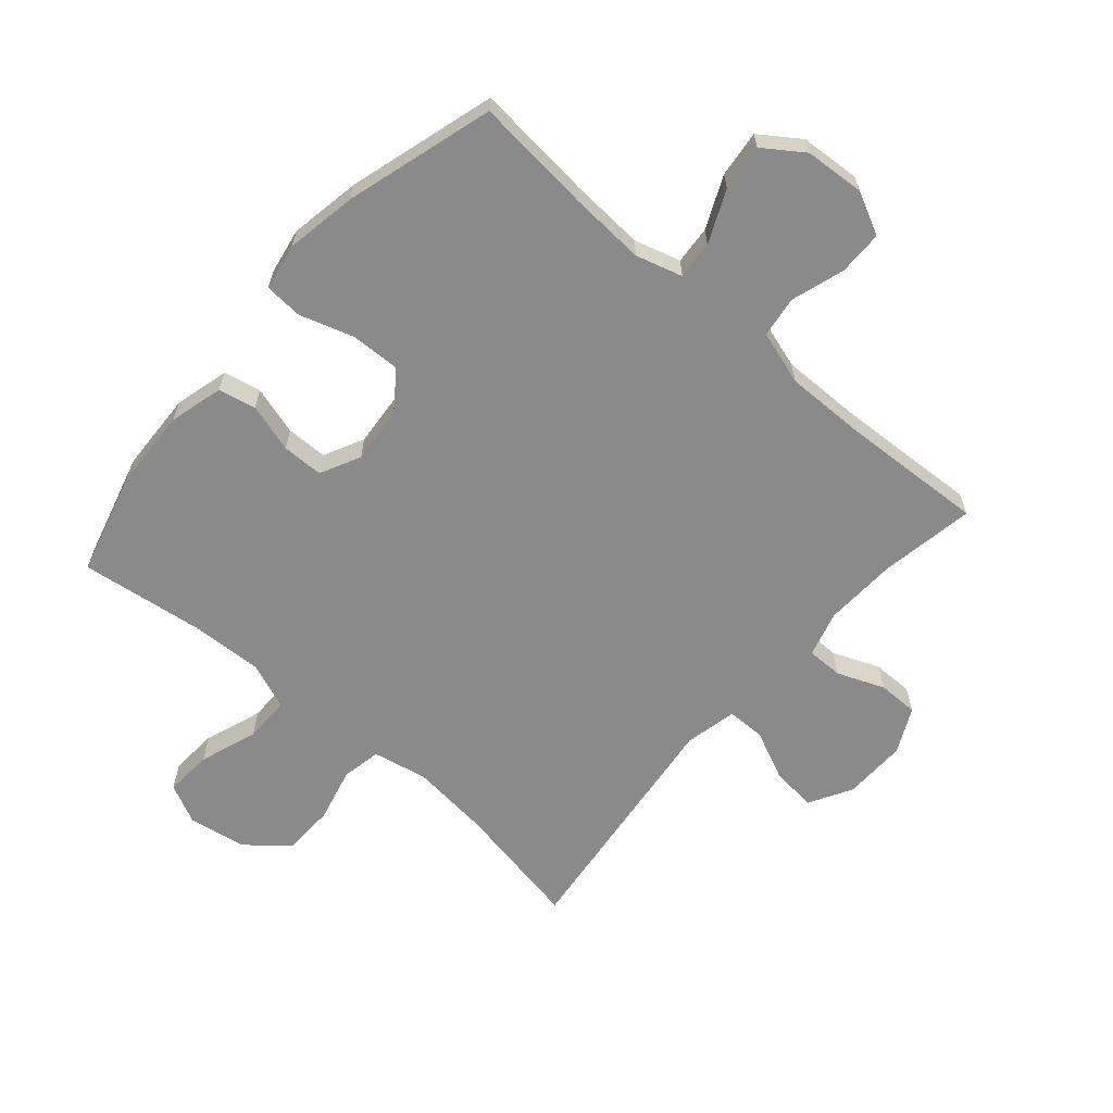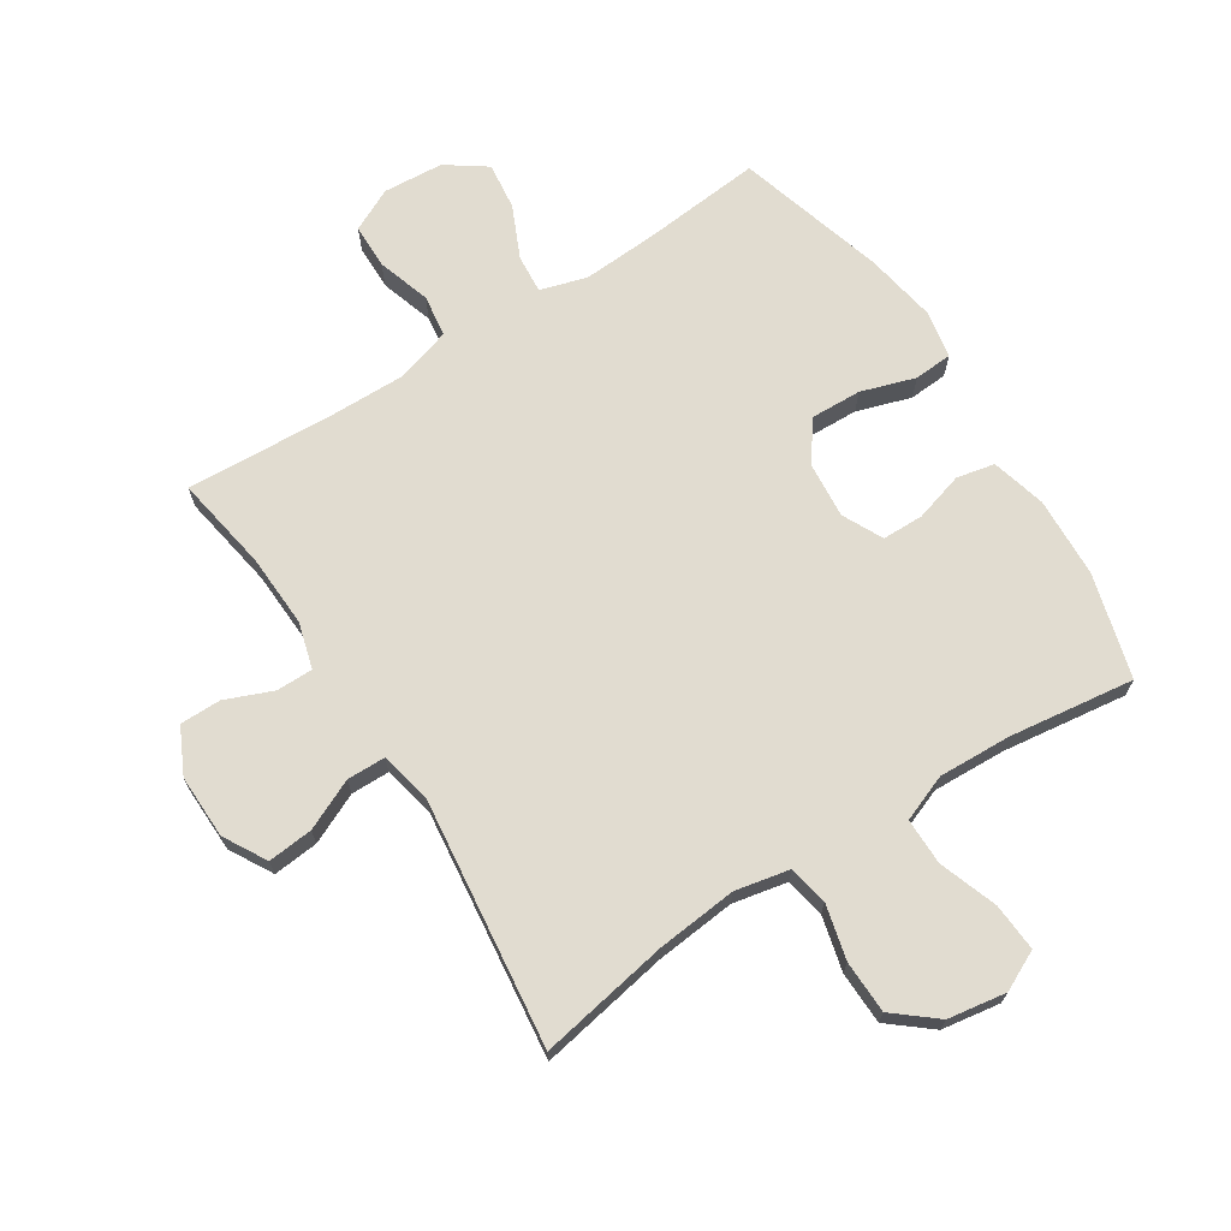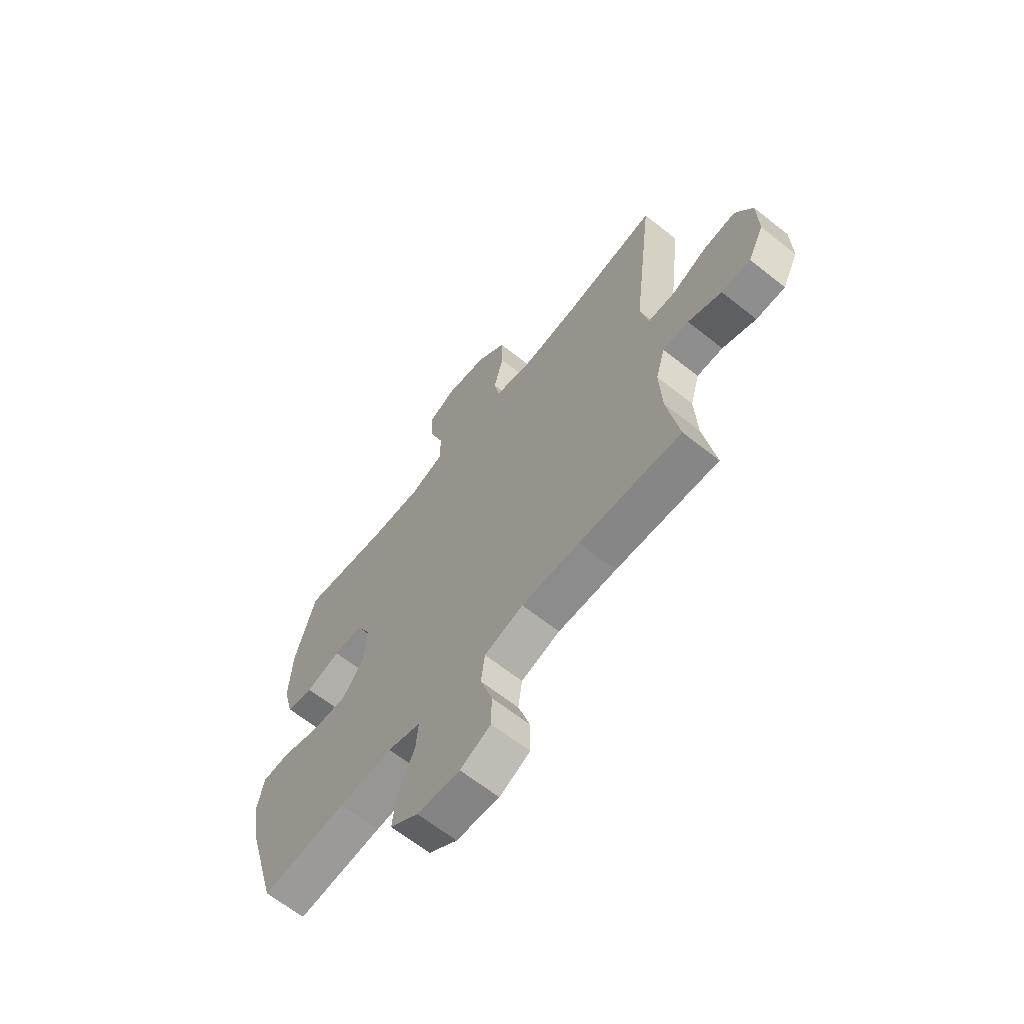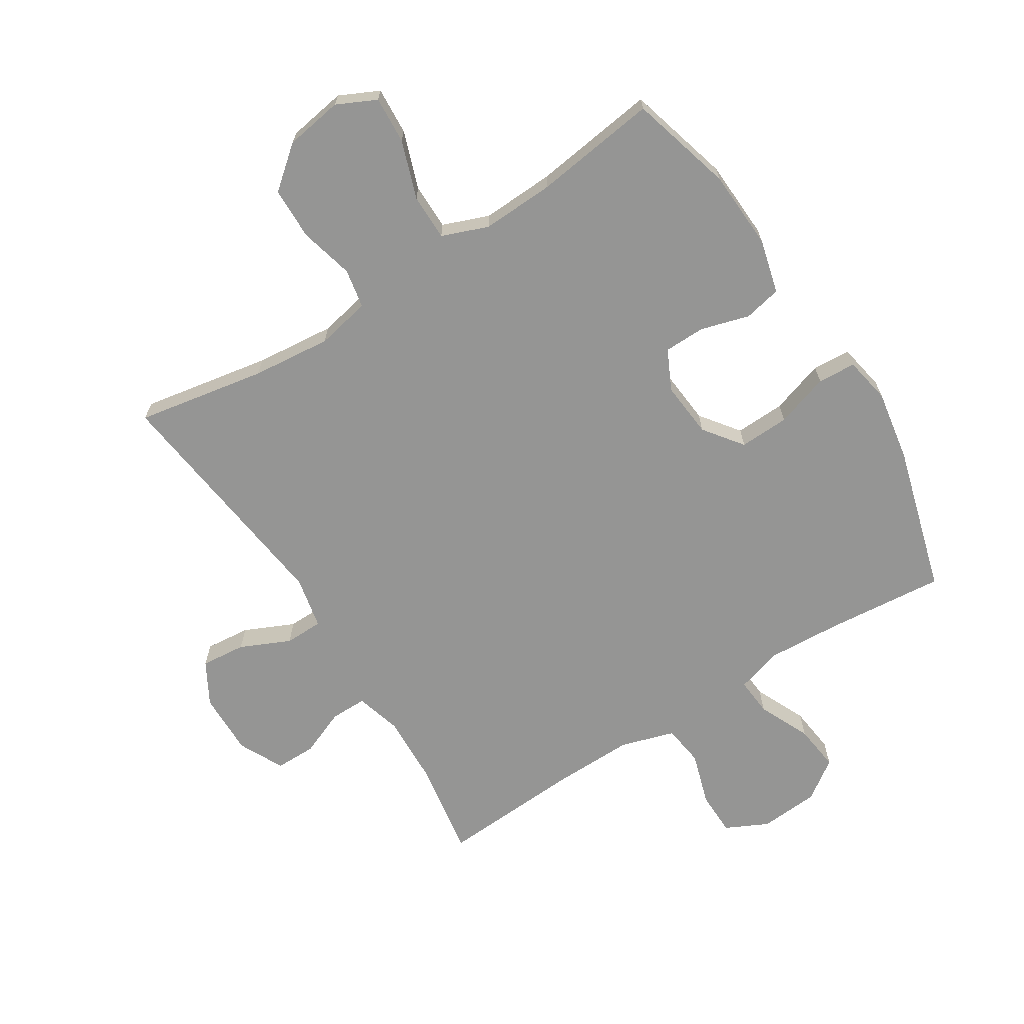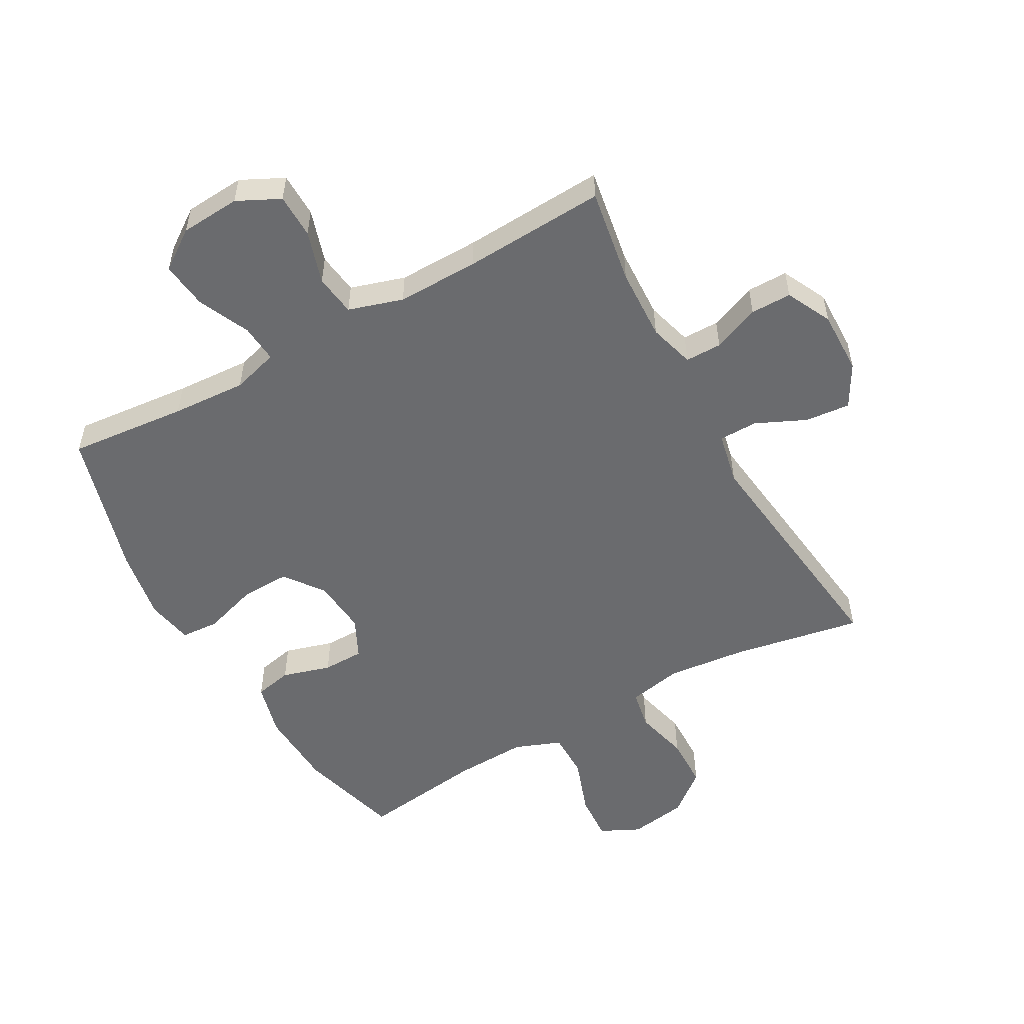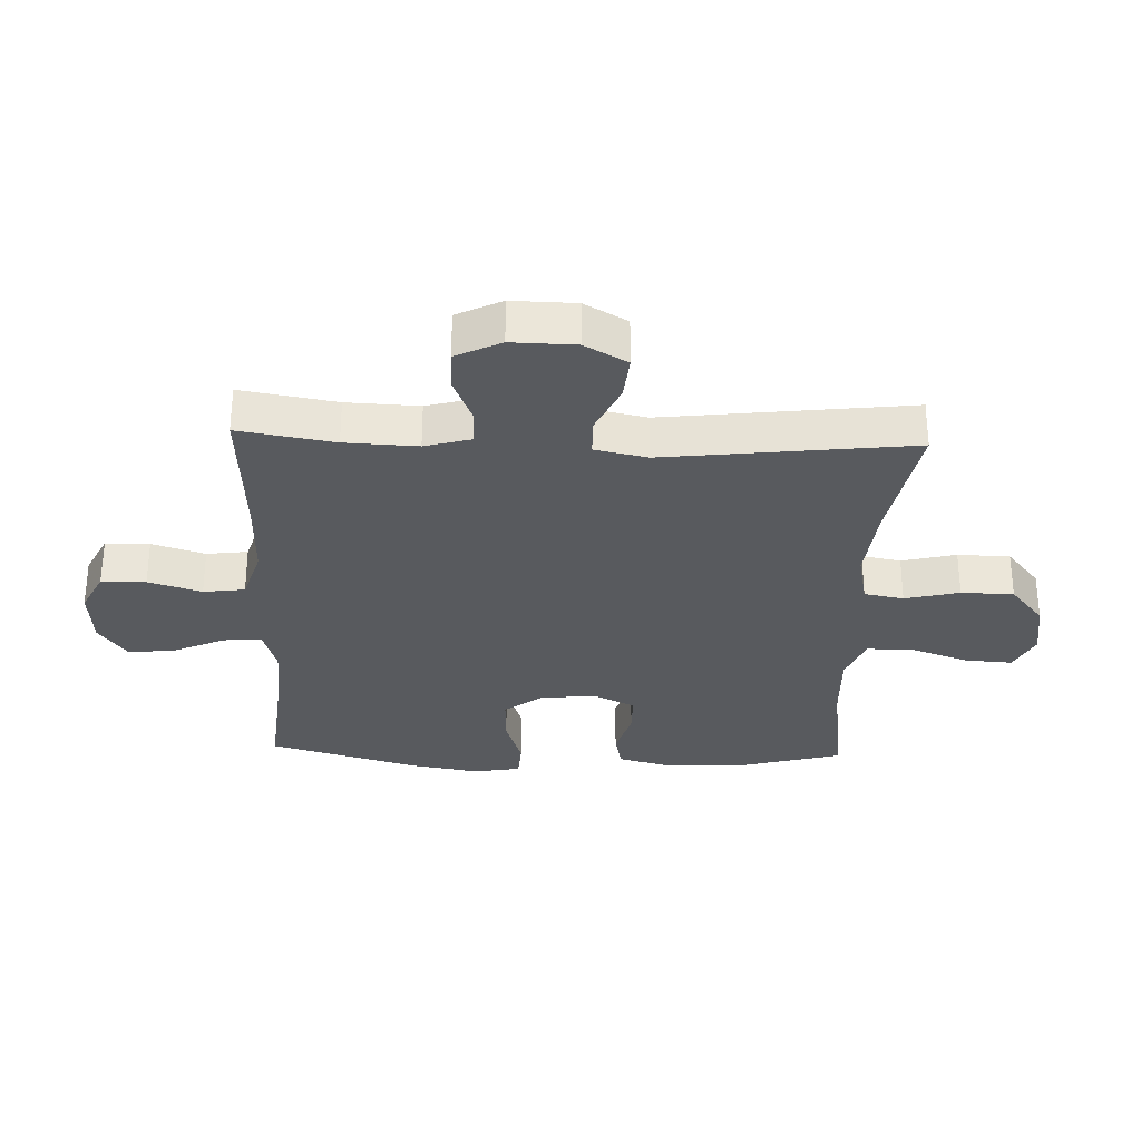
<metadata>
{"format":"obj","ext":"obj","renderer":"f3d","projection":"perspective","resolution":1024,"background":"white","views":[{"elev":-63.4,"azim":138.9,"up":"+Y"},{"elev":69.4,"azim":-32.7,"up":"+Y"},{"elev":-65.0,"azim":-128.6,"up":"+Z"},{"elev":-67.4,"azim":32.4,"up":"+Y"},{"elev":-53.4,"azim":-150.8,"up":"+Y"},{"elev":-30.7,"azim":-92.2,"up":"+Y"}]}
</metadata>
<code>
v 0.5 0.07 -0.5
v 0.308 0.07 -0.482
v 0.187 0.07 -0.475
v 0.112 0.07 -0.497
v 0.117 0.07 -0.559
v 0.155 0.07 -0.643
v 0.164 0.07 -0.719
v 0.1 0.07 -0.764
v 0.003 0.07 -0.771
v -0.066 0.07 -0.737
v -0.067 0.07 -0.665
v -0.04 0.07 -0.579
v -0.049 0.07 -0.512
v -0.137 0.07 -0.485
v -0.269 0.07 -0.487
v -0.5 0.07 -0.5
v -0.474 0.07 -0.345
v -0.469 0.07 -0.228
v -0.49 0.07 -0.154
v -0.549 0.07 -0.154
v -0.625 0.07 -0.185
v -0.691 0.07 -0.185
v -0.727 0.07 -0.112
v -0.725 0.07 -0.009
v -0.686 0.07 0.06
v -0.613 0.07 0.053
v -0.532 0.07 0.016
v -0.47 0.07 0.017
v -0.452 0.07 0.102
v -0.5 0.07 0.5
v -0.29 0.07 0.462
v -0.161 0.07 0.449
v -0.073 0.07 0.467
v -0.061 0.07 0.531
v -0.083 0.07 0.619
v -0.081 0.07 0.704
v -0.014 0.07 0.759
v 0.08 0.07 0.774
v 0.144 0.07 0.743
v 0.139 0.07 0.666
v 0.106 0.07 0.572
v 0.106 0.07 0.497
v 0.181 0.07 0.468
v 0.299 0.07 0.473
v 0.5 0.07 0.5
v 0.546 0.07 0.332
v 0.552 0.07 0.203
v 0.529 0.07 0.115
v 0.468 0.07 0.102
v 0.389 0.07 0.125
v 0.322 0.07 0.124
v 0.29 0.07 0.059
v 0.298 0.07 -0.032
v 0.345 0.07 -0.095
v 0.426 0.07 -0.092
v 0.513 0.07 -0.064
v 0.575 0.07 -0.068
v 0.589 0.07 -0.144
v 0.569 0.07 -0.26
v 0.5 0 -0.5
v 0.308 0 -0.482
v 0.187 0 -0.475
v 0.112 0 -0.497
v 0.117 0 -0.559
v 0.155 0 -0.643
v 0.164 0 -0.719
v 0.1 0 -0.764
v 0.003 0 -0.771
v -0.066 0 -0.737
v -0.067 0 -0.665
v -0.04 0 -0.579
v -0.049 0 -0.512
v -0.137 0 -0.485
v -0.269 0 -0.487
v -0.5 0 -0.5
v -0.474 0 -0.345
v -0.469 0 -0.228
v -0.49 0 -0.154
v -0.549 0 -0.154
v -0.625 0 -0.185
v -0.691 0 -0.185
v -0.727 0 -0.112
v -0.725 0 -0.009
v -0.686 0 0.06
v -0.613 0 0.053
v -0.532 0 0.016
v -0.47 0 0.017
v -0.452 0 0.102
v -0.5 0 0.5
v -0.29 0 0.462
v -0.161 0 0.449
v -0.073 0 0.467
v -0.061 0 0.531
v -0.083 0 0.619
v -0.081 0 0.704
v -0.014 0 0.759
v 0.08 0 0.774
v 0.144 0 0.743
v 0.139 0 0.666
v 0.106 0 0.572
v 0.106 0 0.497
v 0.181 0 0.468
v 0.299 0 0.473
v 0.5 0 0.5
v 0.546 0 0.332
v 0.552 0 0.203
v 0.529 0 0.115
v 0.468 0 0.102
v 0.389 0 0.125
v 0.322 0 0.124
v 0.29 0 0.059
v 0.298 0 -0.032
v 0.345 0 -0.095
v 0.426 0 -0.092
v 0.513 0 -0.064
v 0.575 0 -0.068
v 0.589 0 -0.144
v 0.569 0 -0.26
f 59 1 2
f 58 59 2
f 57 58 2
f 56 57 2
f 55 56 2
f 54 55 2 3
f 53 54 3 4
f 52 53 4
f 48 49 50
f 47 48 50
f 46 47 50
f 45 46 50
f 44 45 50
f 43 44 50 51
f 42 43 51 52
f 39 40 41
f 38 39 41
f 37 38 41
f 36 37 41
f 35 36 41
f 34 35 41
f 33 34 41 42
f 42 52 4
f 33 42 4
f 32 33 4
f 29 30 31
f 32 4 5
f 31 32 5
f 29 31 5
f 28 29 5
f 25 26 27
f 24 25 27
f 23 24 27
f 22 23 27
f 21 22 27
f 20 21 27
f 19 20 27 28
f 15 16 17
f 14 15 17 18
f 19 28 5
f 18 19 5
f 14 18 5
f 13 14 5
f 9 10 11 12
f 9 12 13
f 8 9 13
f 7 8 13
f 6 7 13
f 5 6 13
f 61 60 118
f 61 118 117
f 61 117 116
f 61 116 115
f 61 115 114
f 62 61 114 113
f 63 62 113 112
f 63 112 111
f 109 108 107
f 109 107 106
f 109 106 105
f 109 105 104
f 109 104 103
f 110 109 103 102
f 111 110 102 101
f 100 99 98
f 100 98 97
f 100 97 96
f 100 96 95
f 100 95 94
f 100 94 93
f 101 100 93 92
f 63 111 101
f 63 101 92
f 63 92 91
f 90 89 88
f 64 63 91
f 64 91 90
f 64 90 88
f 64 88 87
f 86 85 84
f 86 84 83
f 86 83 82
f 86 82 81
f 86 81 80
f 86 80 79
f 87 86 79 78
f 76 75 74
f 77 76 74 73
f 64 87 78
f 64 78 77
f 64 77 73
f 64 73 72
f 71 70 69 68
f 72 71 68
f 72 68 67
f 72 67 66
f 72 66 65
f 72 65 64
f 1 60 61 2
f 2 61 62 3
f 3 62 63 4
f 4 63 64 5
f 5 64 65 6
f 6 65 66 7
f 7 66 67 8
f 8 67 68 9
f 9 68 69 10
f 10 69 70 11
f 11 70 71 12
f 12 71 72 13
f 13 72 73 14
f 14 73 74 15
f 15 74 75 16
f 16 75 76 17
f 17 76 77 18
f 18 77 78 19
f 19 78 79 20
f 20 79 80 21
f 21 80 81 22
f 22 81 82 23
f 23 82 83 24
f 24 83 84 25
f 25 84 85 26
f 26 85 86 27
f 27 86 87 28
f 28 87 88 29
f 29 88 89 30
f 30 89 90 31
f 31 90 91 32
f 32 91 92 33
f 33 92 93 34
f 34 93 94 35
f 35 94 95 36
f 36 95 96 37
f 37 96 97 38
f 38 97 98 39
f 39 98 99 40
f 40 99 100 41
f 41 100 101 42
f 42 101 102 43
f 43 102 103 44
f 44 103 104 45
f 45 104 105 46
f 46 105 106 47
f 47 106 107 48
f 48 107 108 49
f 49 108 109 50
f 50 109 110 51
f 51 110 111 52
f 52 111 112 53
f 53 112 113 54
f 54 113 114 55
f 55 114 115 56
f 56 115 116 57
f 57 116 117 58
f 58 117 118 59
f 59 118 60 1

</code>
